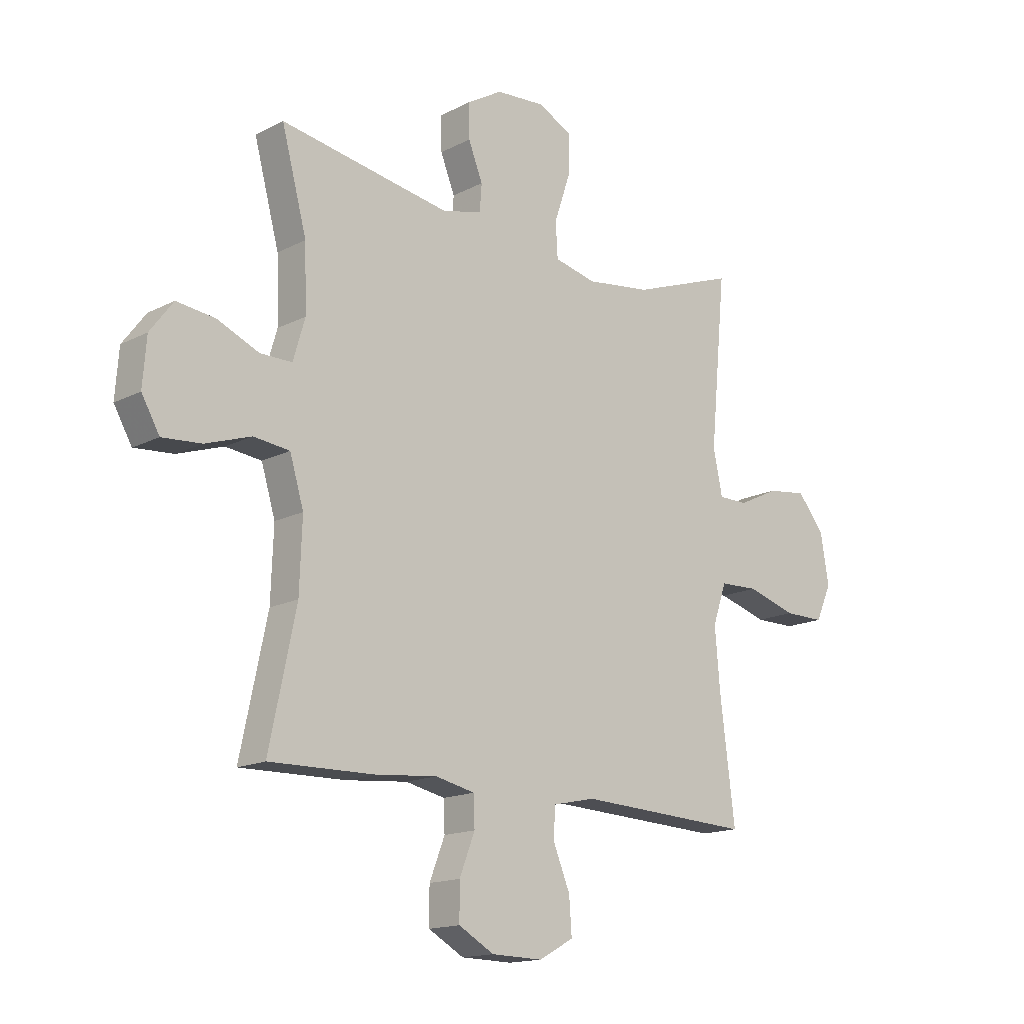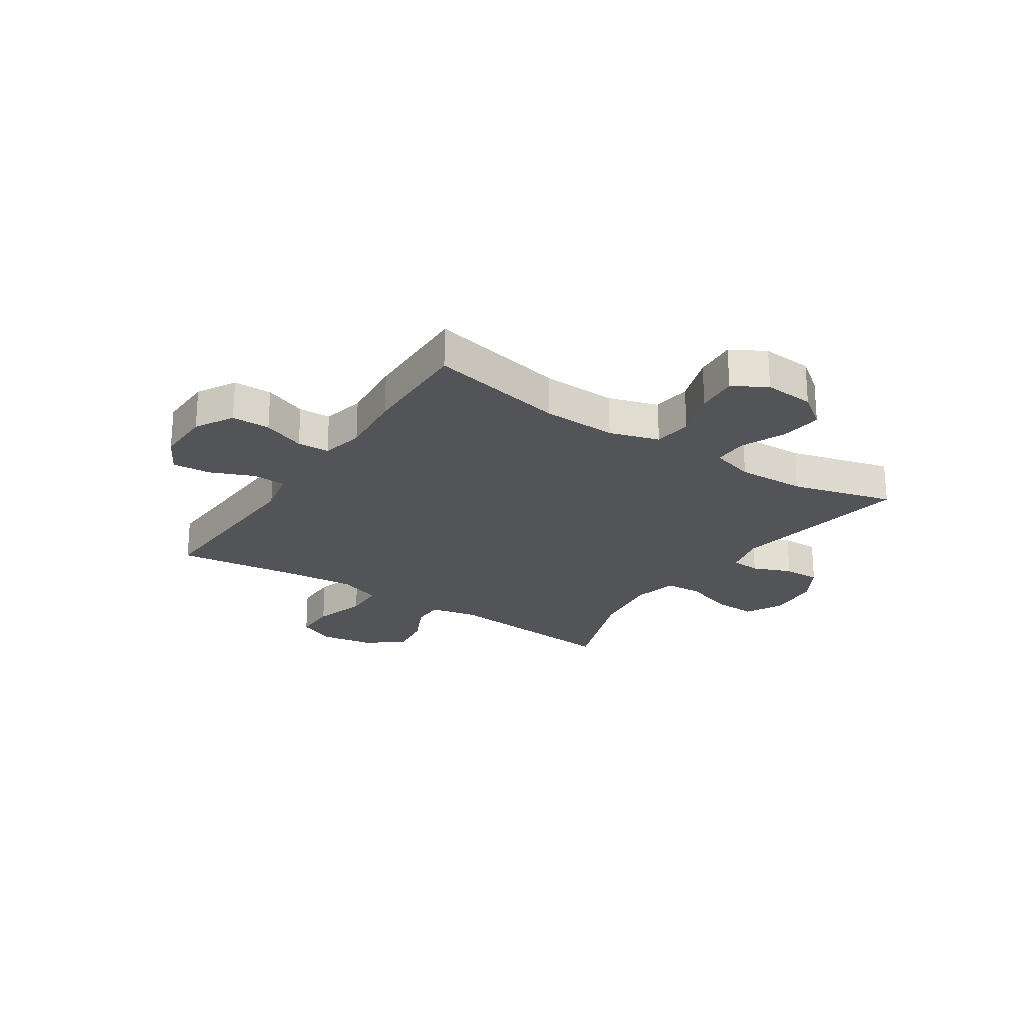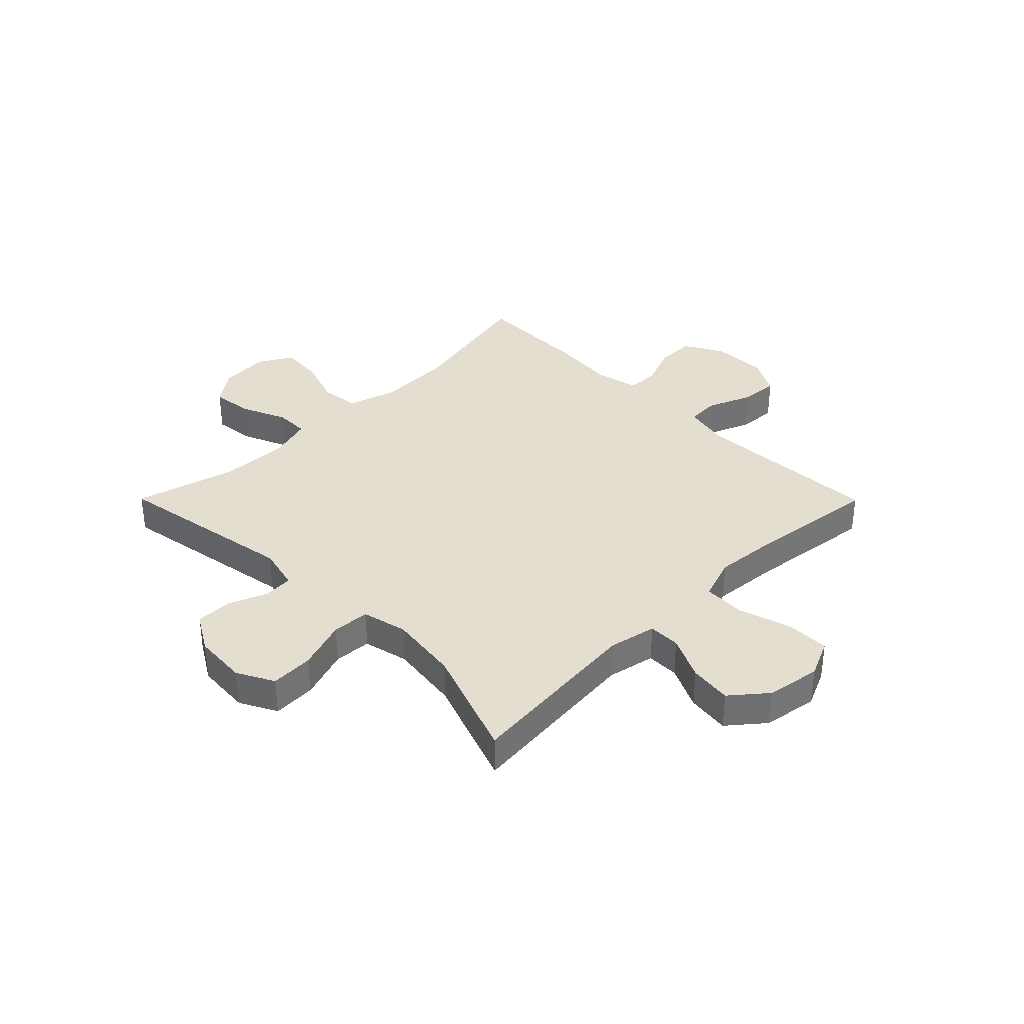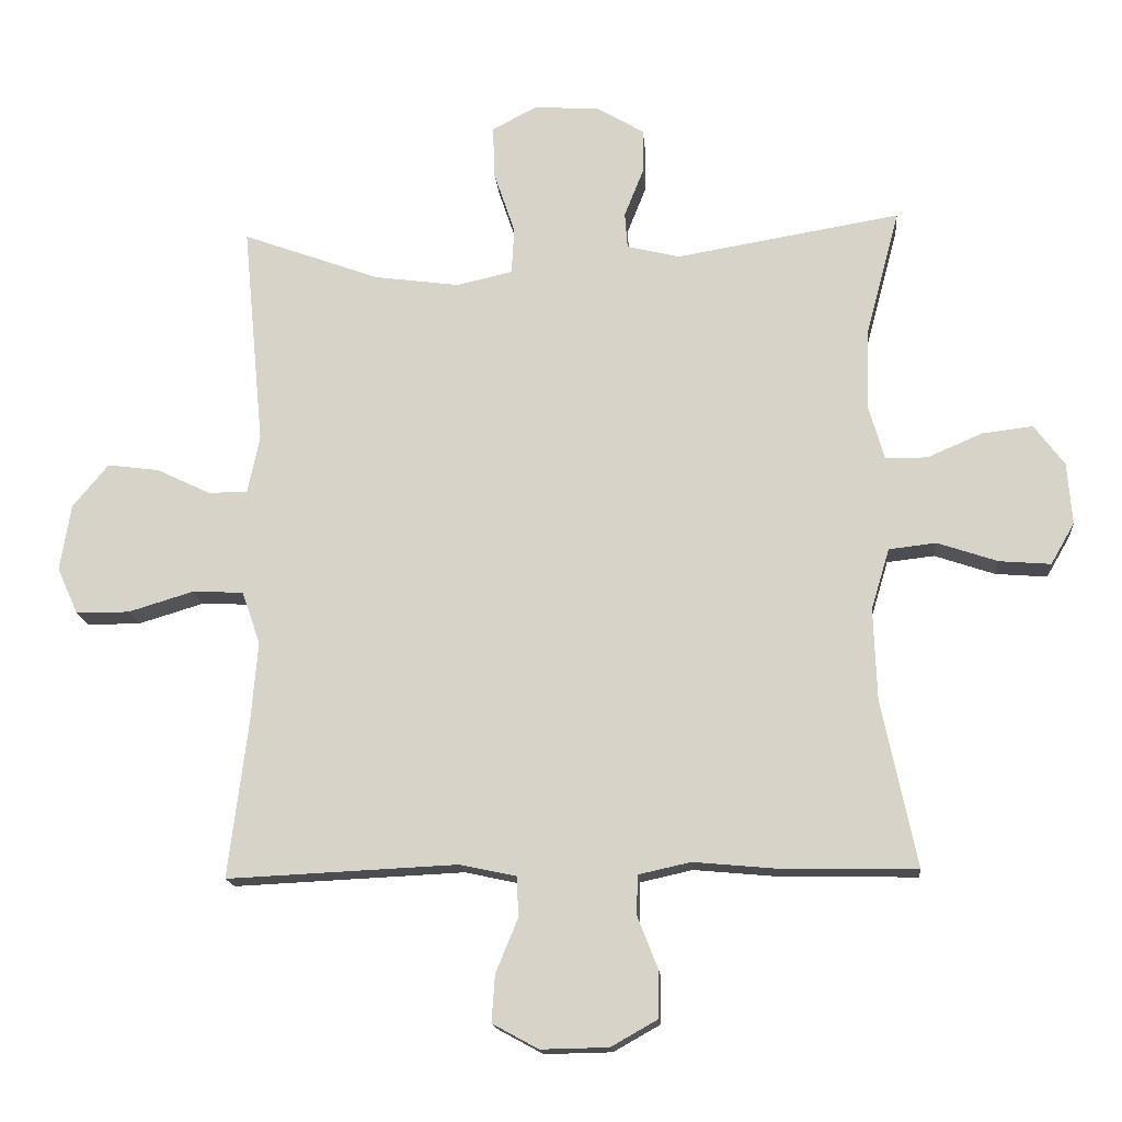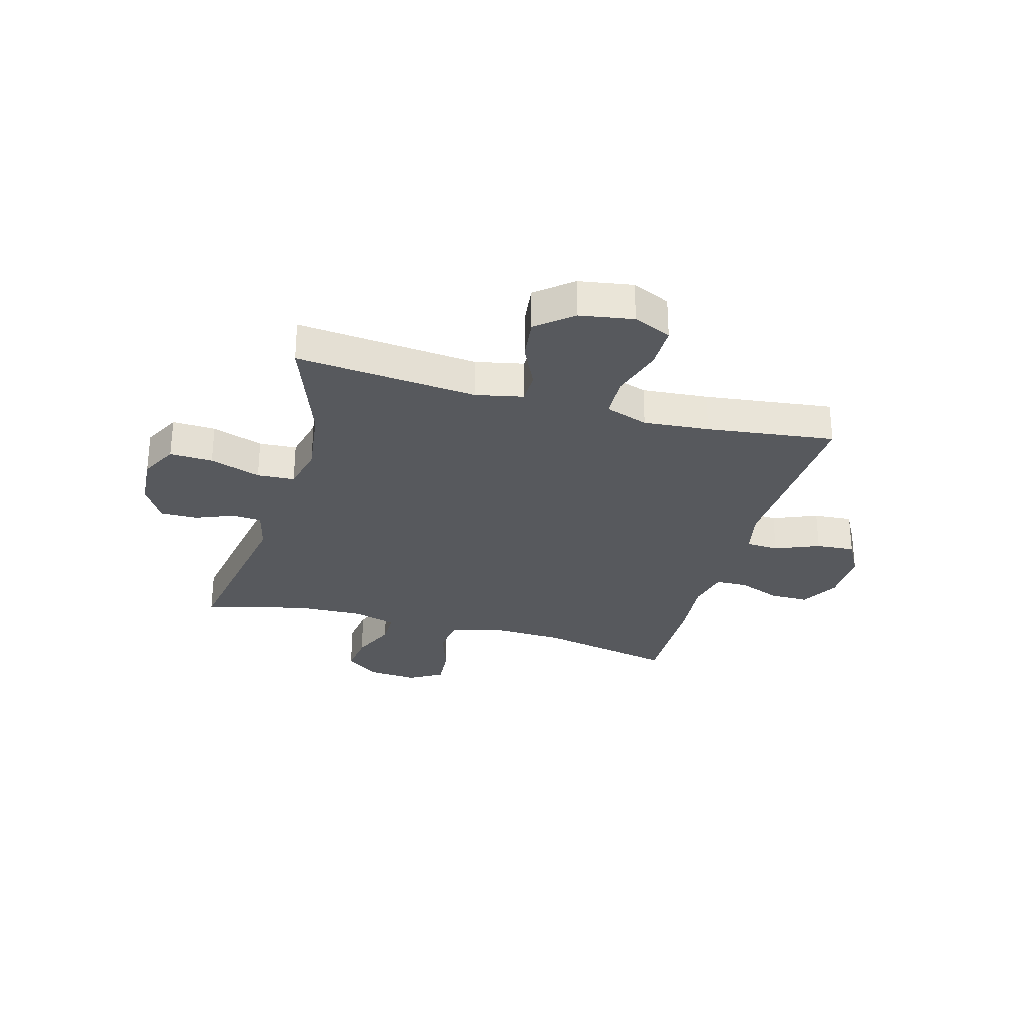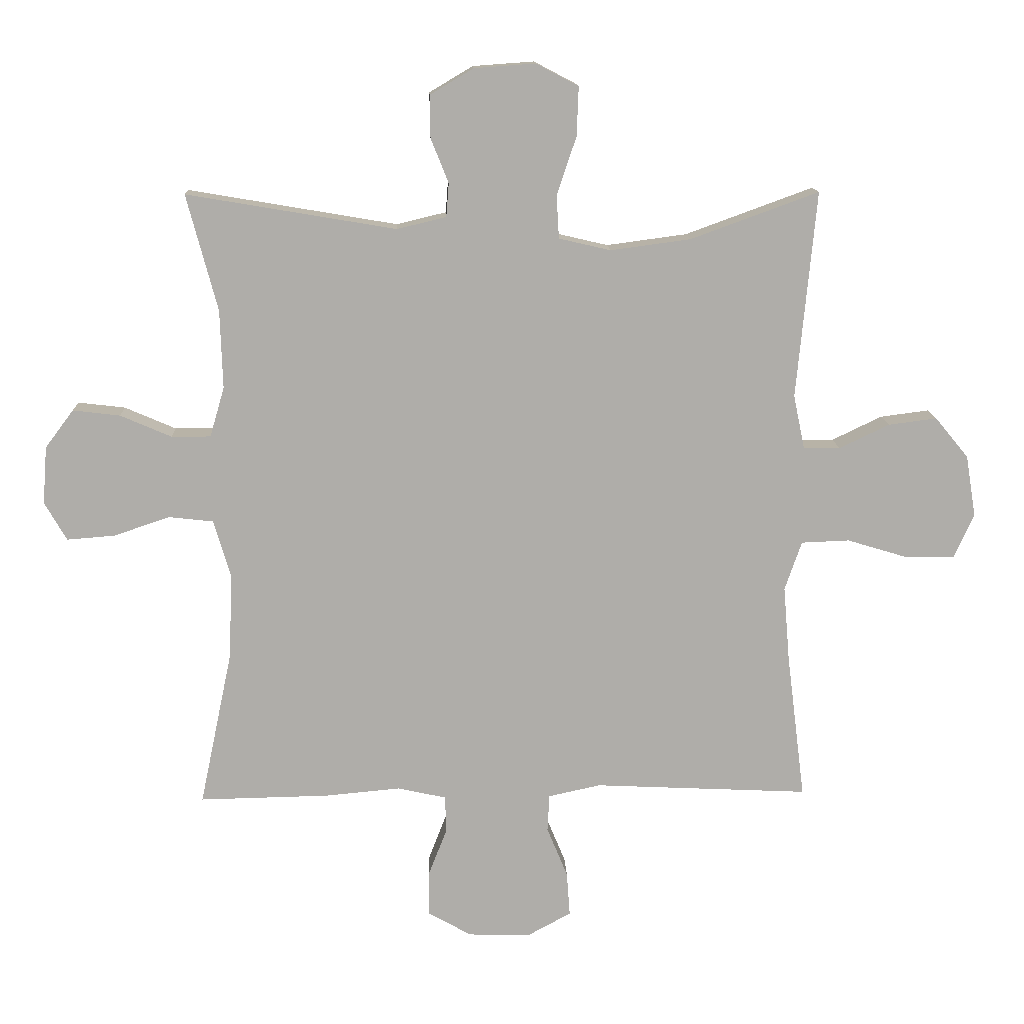
<metadata>
{"format":"obj","ext":"obj","renderer":"f3d","projection":"perspective","resolution":1024,"background":"white","views":[{"elev":-15.5,"azim":-42.8,"up":"+Z"},{"elev":-23.6,"azim":-123.5,"up":"+Y"},{"elev":35.7,"azim":45.2,"up":"+Y"},{"elev":-15.8,"azim":-175.2,"up":"+Z"},{"elev":-29.1,"azim":74.4,"up":"+Y"},{"elev":12.9,"azim":-2.2,"up":"+Z"}]}
</metadata>
<code>
v 0.5 0.07 0.5
v 0.469 0.07 0.172
v 0.487 0.07 0.086
v 0.545 0.07 0.086
v 0.624 0.07 0.124
v 0.701 0.07 0.134
v 0.754 0.07 0.07
v 0.77 0.07 -0.028
v 0.739 0.07 -0.097
v 0.66 0.07 -0.097
v 0.564 0.07 -0.068
v 0.488 0.07 -0.071
v 0.461 0.07 -0.149
v 0.471 0.07 -0.268
v 0.5 0.07 -0.5
v 0.159 0.07 -0.484
v 0.076 0.07 -0.502
v 0.073 0.07 -0.561
v 0.106 0.07 -0.641
v 0.111 0.07 -0.711
v 0.043 0.07 -0.748
v -0.057 0.07 -0.746
v -0.126 0.07 -0.707
v -0.126 0.07 -0.637
v -0.096 0.07 -0.56
v -0.098 0.07 -0.502
v -0.175 0.07 -0.485
v -0.295 0.07 -0.496
v -0.5 0.07 -0.5
v -0.448 0.07 -0.252
v -0.443 0.07 -0.117
v -0.47 0.07 -0.027
v -0.54 0.07 -0.019
v -0.629 0.07 -0.049
v -0.705 0.07 -0.055
v -0.74 0.07 0.006
v -0.733 0.07 0.097
v -0.688 0.07 0.157
v -0.613 0.07 0.148
v -0.532 0.07 0.113
v -0.47 0.07 0.113
v -0.447 0.07 0.192
v -0.451 0.07 0.316
v -0.5 0.07 0.5
v -0.168 0.07 0.444
v -0.09 0.07 0.463
v -0.086 0.07 0.516
v -0.114 0.07 0.586
v -0.115 0.07 0.653
v -0.046 0.07 0.694
v 0.051 0.07 0.701
v 0.118 0.07 0.666
v 0.115 0.07 0.588
v 0.084 0.07 0.496
v 0.088 0.07 0.428
v 0.17 0.07 0.409
v 0.297 0.07 0.426
v 0.5 0 0.5
v 0.469 0 0.172
v 0.487 0 0.086
v 0.545 0 0.086
v 0.624 0 0.124
v 0.701 0 0.134
v 0.754 0 0.07
v 0.77 0 -0.028
v 0.739 0 -0.097
v 0.66 0 -0.097
v 0.564 0 -0.068
v 0.488 0 -0.071
v 0.461 0 -0.149
v 0.471 0 -0.268
v 0.5 0 -0.5
v 0.159 0 -0.484
v 0.076 0 -0.502
v 0.073 0 -0.561
v 0.106 0 -0.641
v 0.111 0 -0.711
v 0.043 0 -0.748
v -0.057 0 -0.746
v -0.126 0 -0.707
v -0.126 0 -0.637
v -0.096 0 -0.56
v -0.098 0 -0.502
v -0.175 0 -0.485
v -0.295 0 -0.496
v -0.5 0 -0.5
v -0.448 0 -0.252
v -0.443 0 -0.117
v -0.47 0 -0.027
v -0.54 0 -0.019
v -0.629 0 -0.049
v -0.705 0 -0.055
v -0.74 0 0.006
v -0.733 0 0.097
v -0.688 0 0.157
v -0.613 0 0.148
v -0.532 0 0.113
v -0.47 0 0.113
v -0.447 0 0.192
v -0.451 0 0.316
v -0.5 0 0.5
v -0.168 0 0.444
v -0.09 0 0.463
v -0.086 0 0.516
v -0.114 0 0.586
v -0.115 0 0.653
v -0.046 0 0.694
v 0.051 0 0.701
v 0.118 0 0.666
v 0.115 0 0.588
v 0.084 0 0.496
v 0.088 0 0.428
v 0.17 0 0.409
v 0.297 0 0.426
f 52 53 54
f 51 52 54
f 50 51 54
f 49 50 54
f 48 49 54
f 47 48 54
f 46 47 54 55
f 45 46 55 56
f 43 44 45
f 42 43 45 56
f 38 39 40
f 37 38 40
f 36 37 40
f 35 36 40
f 34 35 40
f 33 34 40
f 32 33 40 41
f 42 56 57
f 41 42 57
f 32 41 57
f 31 32 57
f 27 28 29 30
f 23 24 25
f 22 23 25
f 21 22 25
f 20 21 25
f 19 20 25
f 18 19 25
f 17 18 25 26
f 57 1 2
f 31 57 2
f 30 31 2
f 27 30 2
f 26 27 2
f 17 26 2
f 16 17 2
f 9 10 11
f 8 9 11
f 7 8 11
f 6 7 11
f 5 6 11
f 4 5 11
f 3 4 11 12
f 2 3 12 13
f 14 15 16
f 13 14 16
f 2 13 16
f 111 110 109
f 111 109 108
f 111 108 107
f 111 107 106
f 111 106 105
f 111 105 104
f 112 111 104 103
f 113 112 103 102
f 102 101 100
f 113 102 100 99
f 97 96 95
f 97 95 94
f 97 94 93
f 97 93 92
f 97 92 91
f 97 91 90
f 98 97 90 89
f 114 113 99
f 114 99 98
f 114 98 89
f 114 89 88
f 87 86 85 84
f 82 81 80
f 82 80 79
f 82 79 78
f 82 78 77
f 82 77 76
f 82 76 75
f 83 82 75 74
f 59 58 114
f 59 114 88
f 59 88 87
f 59 87 84
f 59 84 83
f 59 83 74
f 59 74 73
f 68 67 66
f 68 66 65
f 68 65 64
f 68 64 63
f 68 63 62
f 68 62 61
f 69 68 61 60
f 70 69 60 59
f 73 72 71
f 73 71 70
f 73 70 59
f 1 58 59 2
f 2 59 60 3
f 3 60 61 4
f 4 61 62 5
f 5 62 63 6
f 6 63 64 7
f 7 64 65 8
f 8 65 66 9
f 9 66 67 10
f 10 67 68 11
f 11 68 69 12
f 12 69 70 13
f 13 70 71 14
f 14 71 72 15
f 15 72 73 16
f 16 73 74 17
f 17 74 75 18
f 18 75 76 19
f 19 76 77 20
f 20 77 78 21
f 21 78 79 22
f 22 79 80 23
f 23 80 81 24
f 24 81 82 25
f 25 82 83 26
f 26 83 84 27
f 27 84 85 28
f 28 85 86 29
f 29 86 87 30
f 30 87 88 31
f 31 88 89 32
f 32 89 90 33
f 33 90 91 34
f 34 91 92 35
f 35 92 93 36
f 36 93 94 37
f 37 94 95 38
f 38 95 96 39
f 39 96 97 40
f 40 97 98 41
f 41 98 99 42
f 42 99 100 43
f 43 100 101 44
f 44 101 102 45
f 45 102 103 46
f 46 103 104 47
f 47 104 105 48
f 48 105 106 49
f 49 106 107 50
f 50 107 108 51
f 51 108 109 52
f 52 109 110 53
f 53 110 111 54
f 54 111 112 55
f 55 112 113 56
f 56 113 114 57
f 57 114 58 1

</code>
